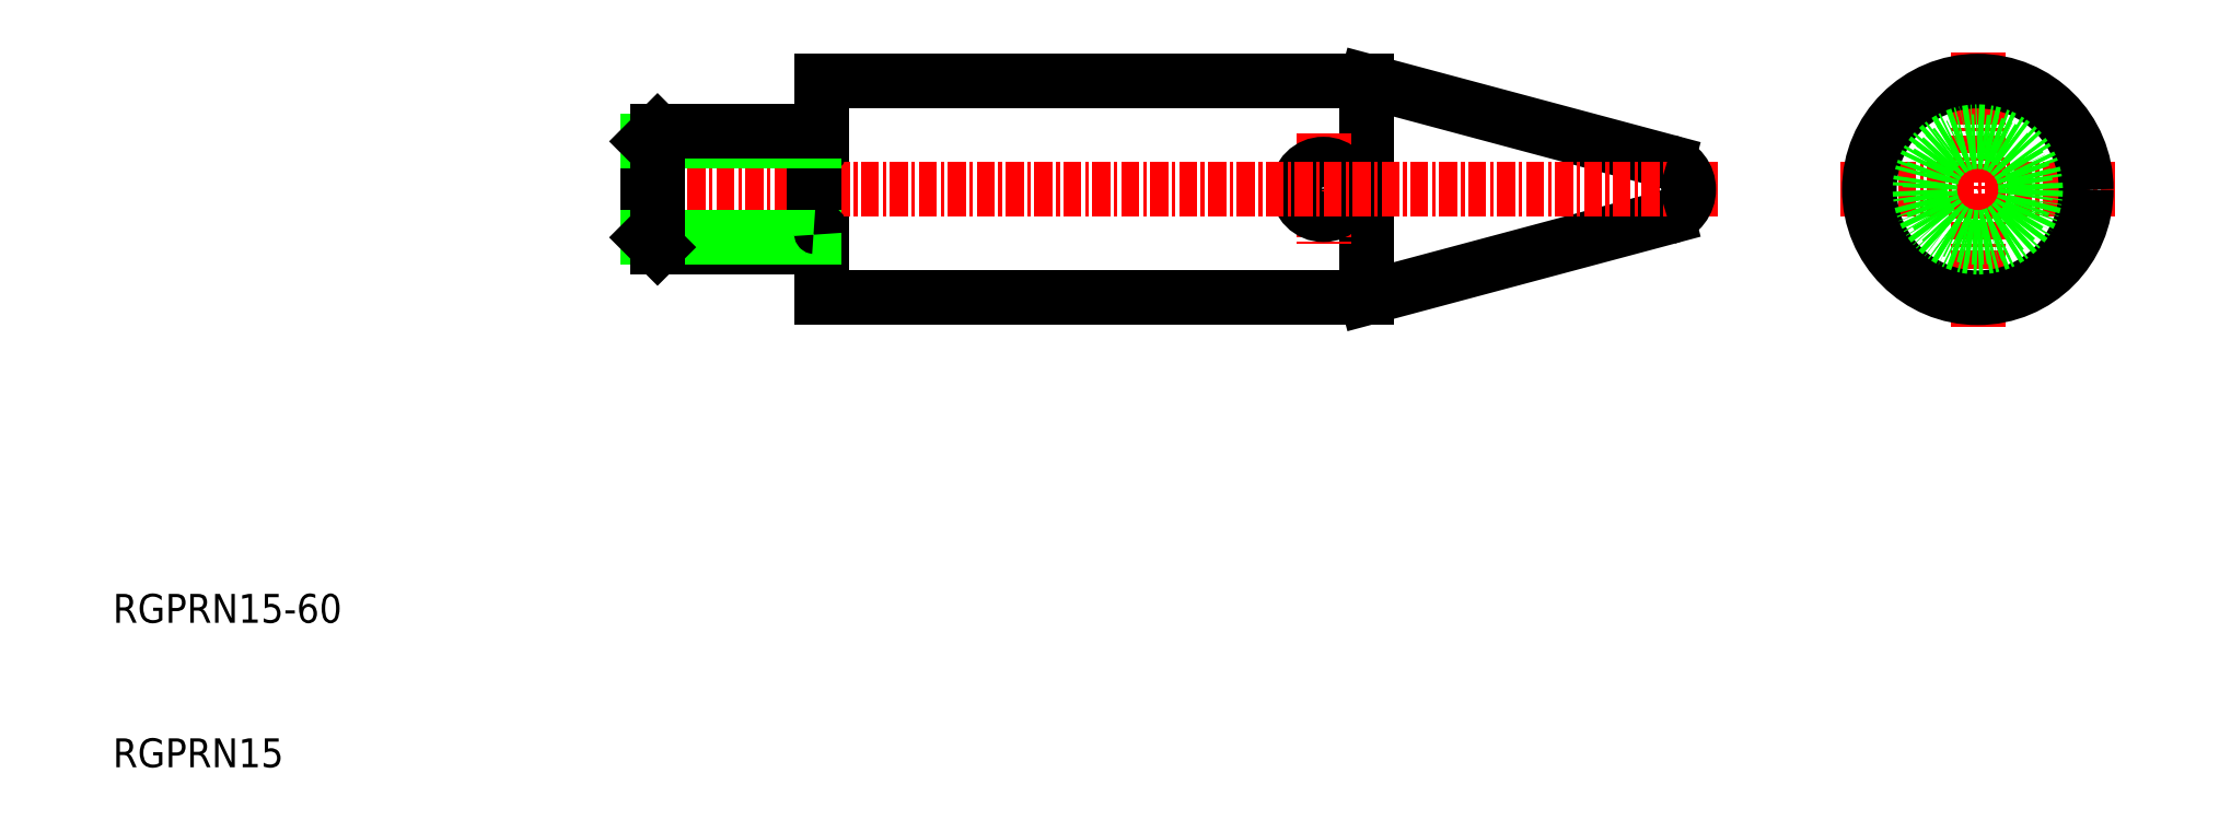
<metadata>
{"format":"dxf","ext":"dxf","renderer":"ezdxf+matplotlib","layout":"modelspace","background":"white","min_lineweight":24,"dpi":150}
</metadata>
<code>
0
SECTION
2
ENTITIES
0
TEXT
8
0
10
10
20
10
30
0
40
2
1
RGPRN15
0
TEXT
8
0
10
10
20
20
30
0
40
2
1
RGPRN15-60
0
POINT
8
CENTER
10
139
20
50
30
0
0
LINE
8
0
10
96.74
20
57.5
30
0
11
59
21
57.5
31
0
0
LINE
8
0
10
96.74
20
42.5
30
0
11
59
21
42.5
31
0
0
LINE
8
0
10
96.74
20
42.5
30
0
11
117.5
21
48.07
31
0
0
LINE
8
0
10
96.74
20
57.5
30
0
11
117.5
21
51.93
31
0
0
LINE
8
0
10
96.74
20
57.5
30
0
11
96.74
21
42.5
31
0
0
LINE
8
0
10
59
20
57.5
30
0
11
59
21
42.5
31
0
0
LINE
8
CENTER
10
139
20
40.5
30
0
11
139
21
59.5
31
0
0
LINE
8
CENTER
10
129.5
20
50
30
0
11
148.5
21
50
31
0
0
LINE
8
CENTER
10
93.74
20
53.91
30
0
11
93.74
21
46.21
31
0
0
CIRCLE
8
0
10
93.74
20
50
30
0
40
1.75
0
CIRCLE
8
0
10
139
20
50
30
0
40
7.5
0
LINE
8
CENTER
10
121
20
50
30
0
11
48
21
50
31
0
0
ARC
8
0
10
117
20
50
30
0
40
2
50
285
51
75
0
LINE
8
0
10
47
20
53.32
30
0
11
47
21
46.68
31
0
0
LINE
8
0
10
58.5
20
54
30
0
11
58.5
21
46
31
0
0
ARC
8
0
10
58.5
20
53.1
30
0
40
0.5
50
270
51
0
0
LINE
8
0
10
58.5
20
46
30
0
11
47.68
21
46
31
0
0
LINE
8
0
10
58.5
20
46.68
30
0
11
47
21
46.68
31
0
0
LINE
8
0
10
58.5
20
53.32
30
0
11
47
21
53.32
31
0
0
LINE
8
0
10
58.5
20
54
30
0
11
47.68
21
54
31
0
0
LINE
8
0
10
47.68
20
54
30
0
11
47
21
53.32
31
0
0
LINE
8
0
10
47
20
46.68
30
0
11
47.68
21
46
31
0
0
LINE
8
0
10
47.68
20
54
30
0
11
47.68
21
46
31
0
0
ARC
8
0
10
58.5
20
46.9
30
0
40
0.5
50
0
51
90
0
CIRCLE
8
0
10
139
20
50
30
0
40
4
0
CIRCLE
8
0
10
139
20
50
30
0
40
3.324
0
ENDSEC
0
EOF

</code>
